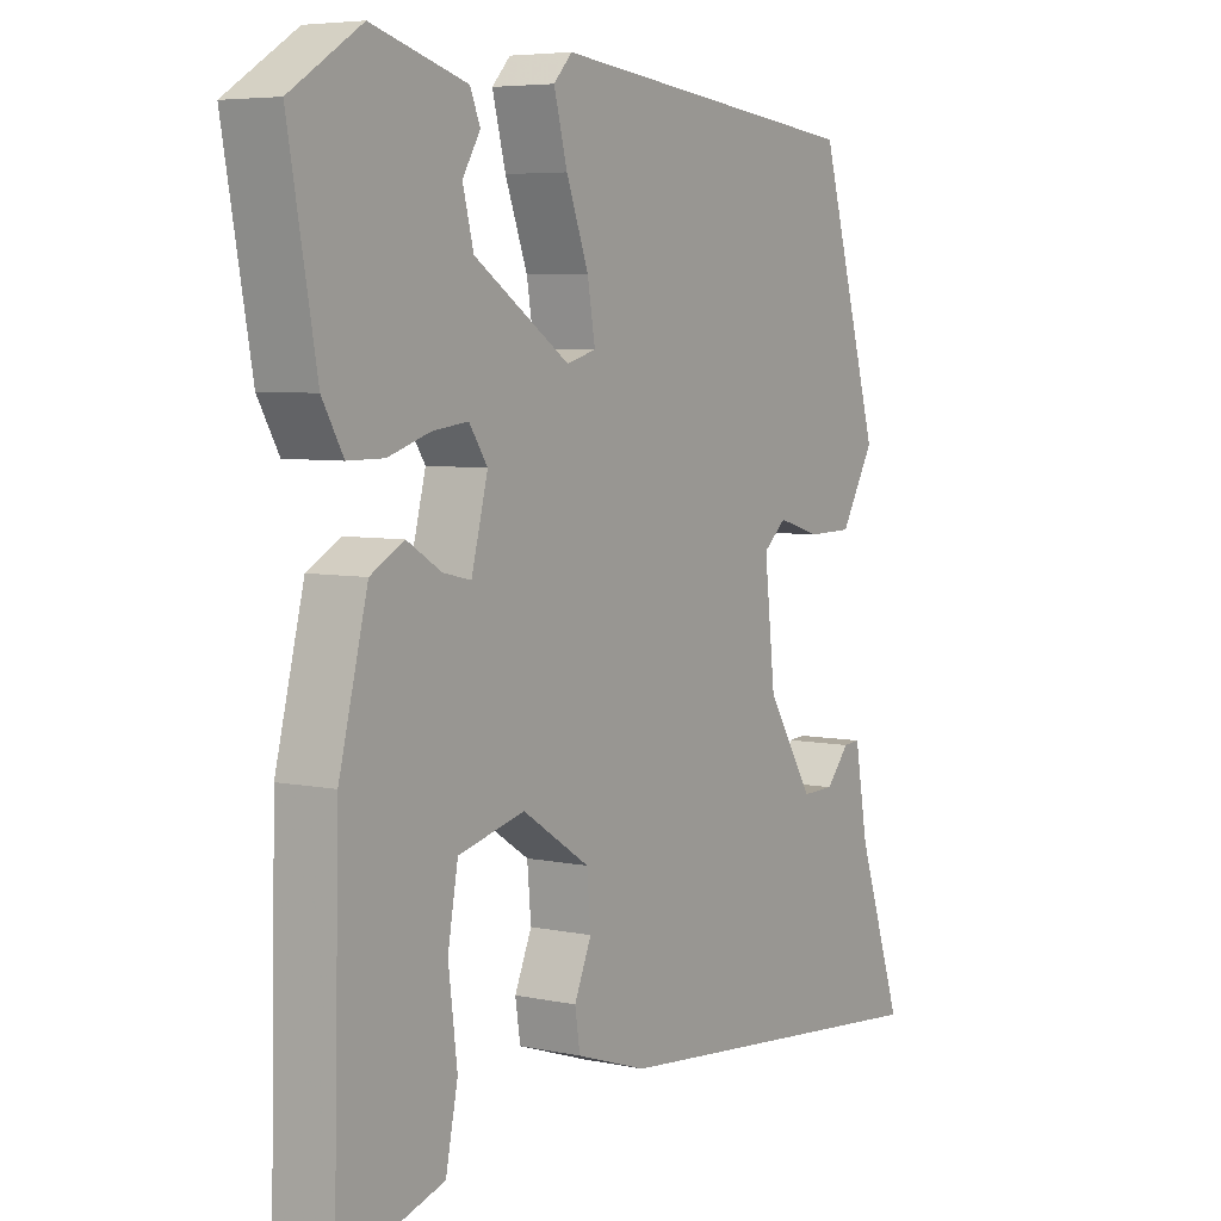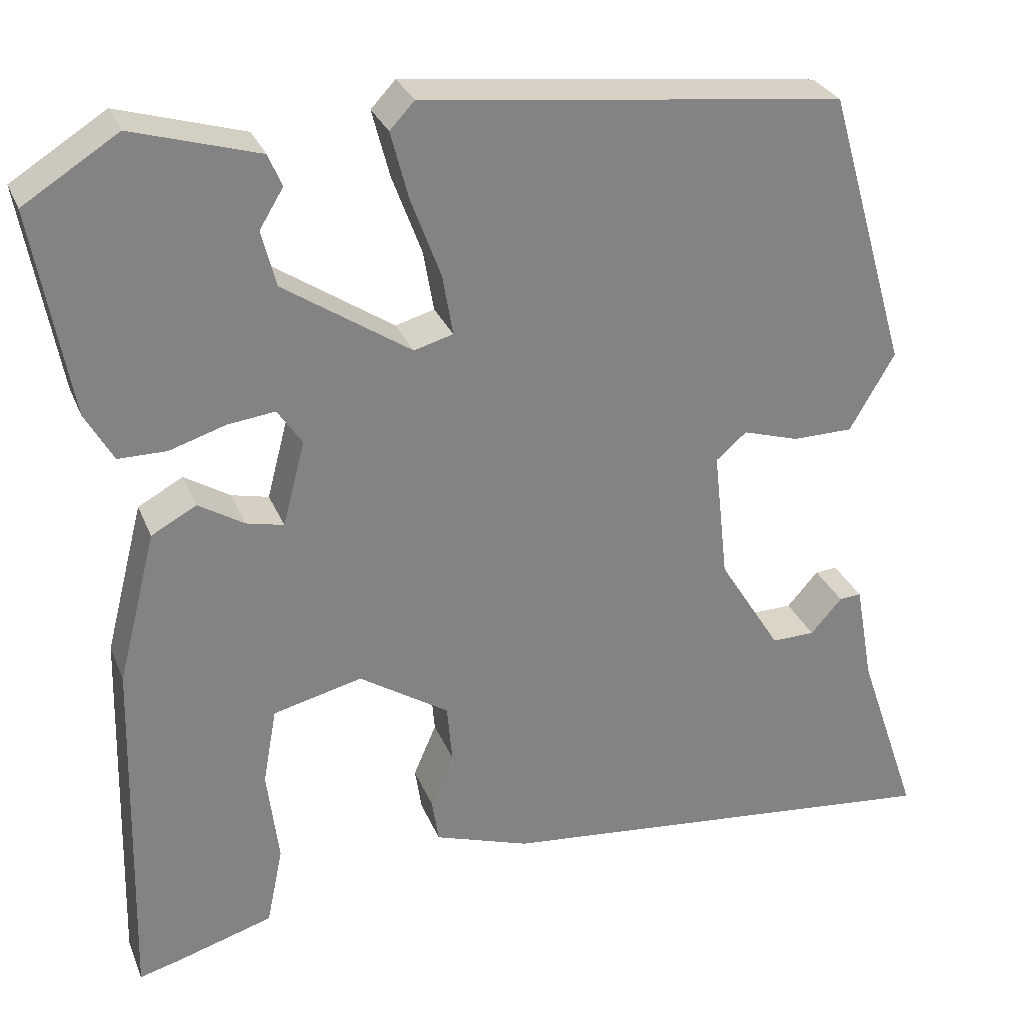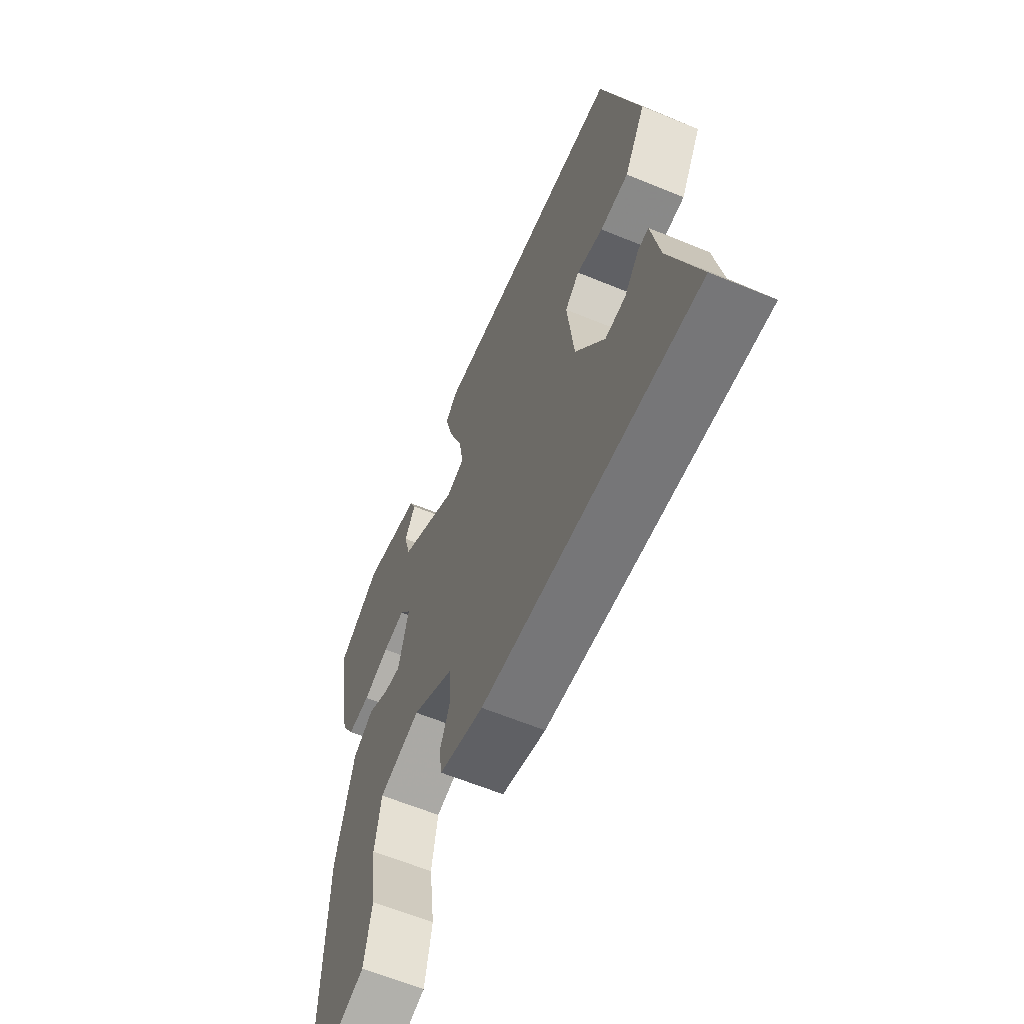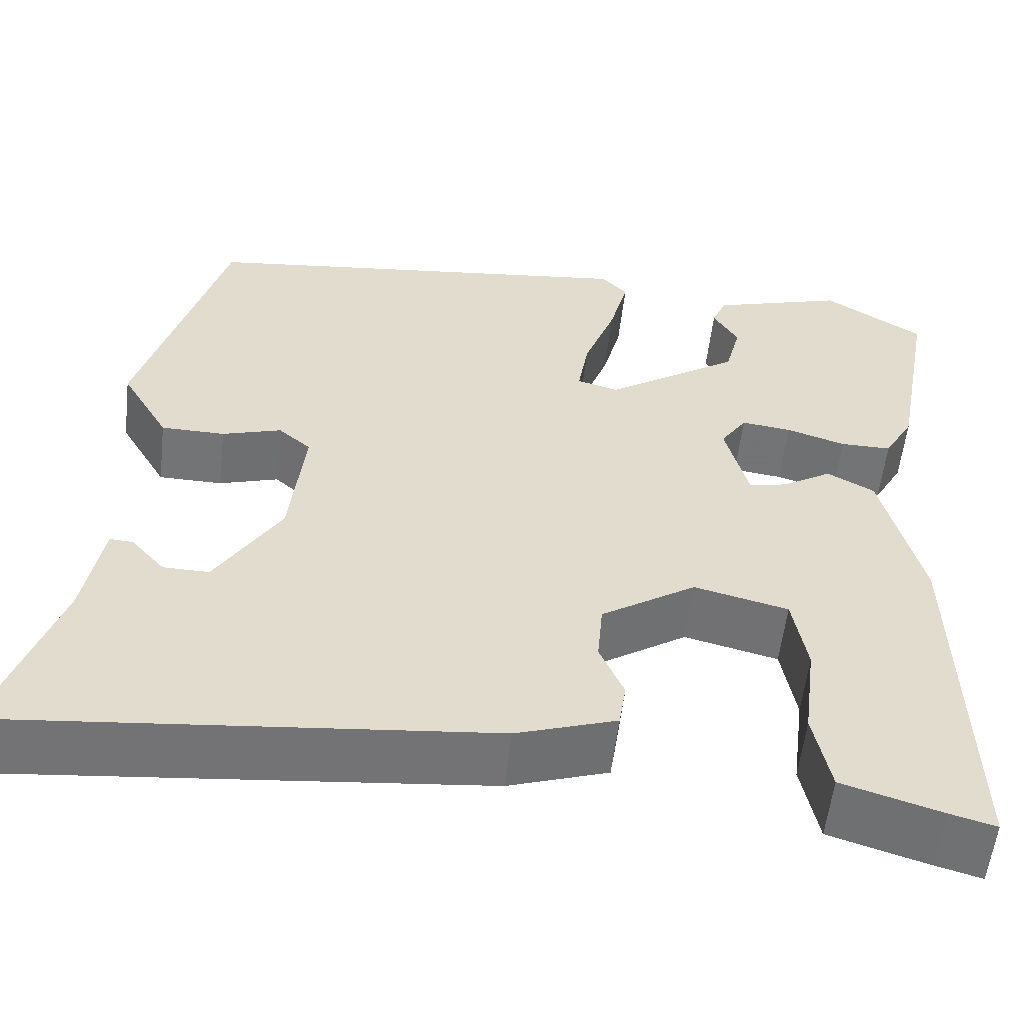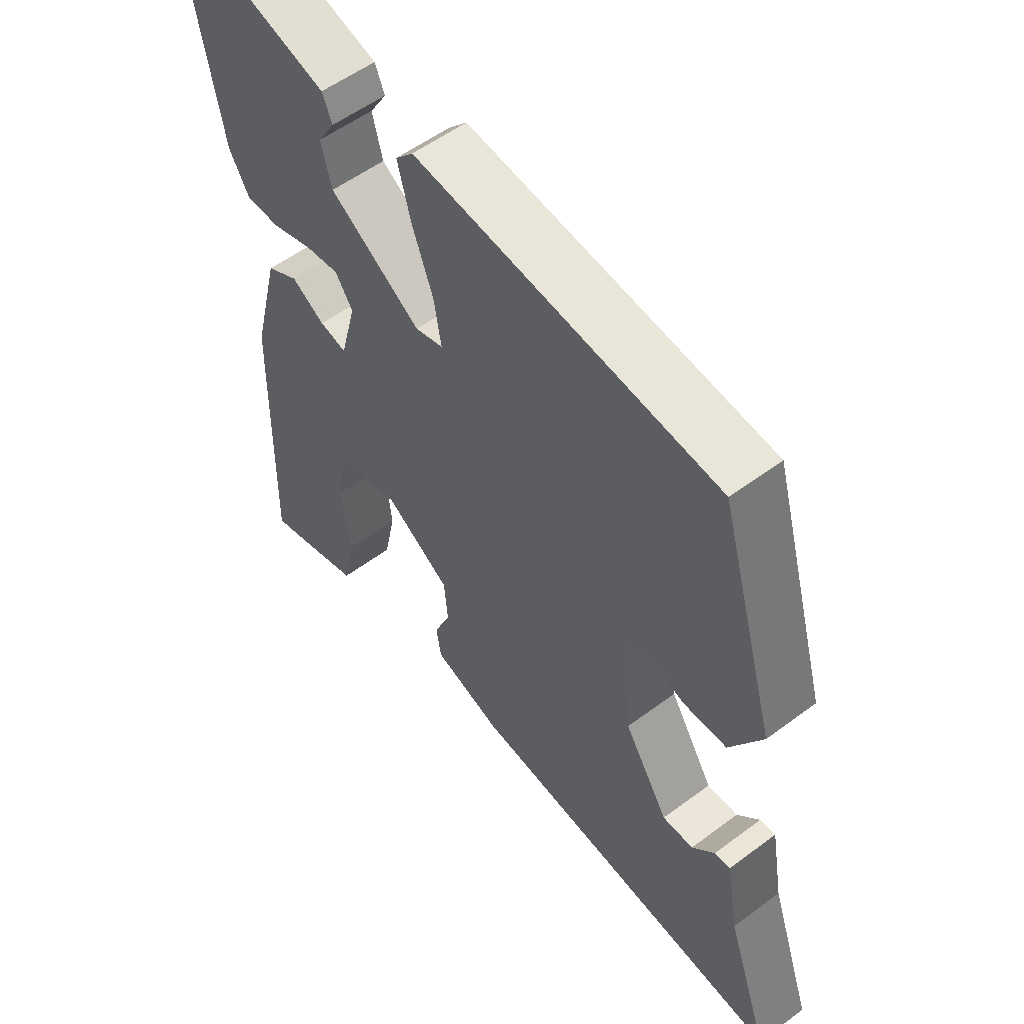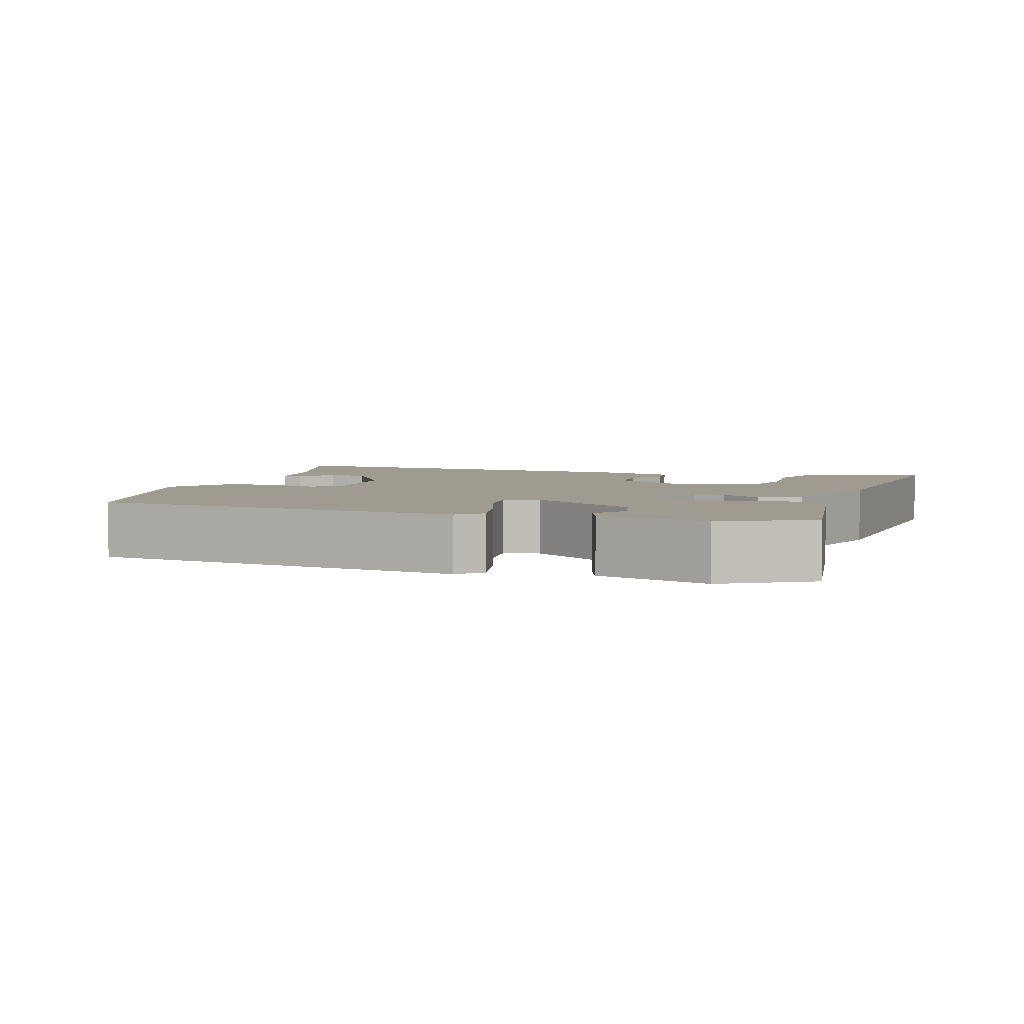
<metadata>
{"format":"obj","ext":"obj","renderer":"f3d","projection":"perspective","resolution":1024,"background":"white","views":[{"elev":5.7,"azim":123.1,"up":"+Z"},{"elev":28.9,"azim":160.8,"up":"+Z"},{"elev":-62.2,"azim":-112.7,"up":"+Z"},{"elev":-56.2,"azim":-6.5,"up":"+Z"},{"elev":55.0,"azim":-128.3,"up":"+Z"},{"elev":4.0,"azim":19.9,"up":"+Y"}]}
</metadata>
<code>
v 0.461 0.07 -0.543
v 0.41 0.07 -0.529
v 0.299 0.07 -0.495
v 0.28 0.07 -0.402
v 0.294 0.07 -0.29
v 0.278 0.07 -0.2
v 0.173 0.07 -0.174
v 0.067 0.07 -0.242
v 0.061 0.07 -0.311
v 0.088 0.07 -0.374
v 0.08 0.07 -0.426
v -0.032 0.07 -0.463
v -0.57 0.07 -0.515
v -0.498 0.07 -0.304
v -0.477 0.07 -0.186
v -0.451 0.07 -0.188
v -0.414 0.07 -0.23
v -0.363 0.07 -0.231
v -0.29 0.07 -0.114
v -0.273 0.07 0.039
v -0.309 0.07 0.07
v -0.375 0.07 0.05
v -0.446 0.07 0.051
v -0.499 0.07 0.142
v -0.404 0.07 0.472
v 0.092 0.07 0.529
v 0.121 0.07 0.498
v 0.1 0.07 0.418
v 0.065 0.07 0.324
v 0.053 0.07 0.253
v 0.099 0.07 0.24
v 0.249 0.07 0.339
v 0.266 0.07 0.405
v 0.238 0.07 0.451
v 0.254 0.07 0.489
v 0.403 0.07 0.533
v 0.514 0.07 0.463
v 0.47 0.07 0.221
v 0.437 0.07 0.163
v 0.38 0.07 0.163
v 0.314 0.07 0.184
v 0.258 0.07 0.191
v 0.229 0.07 0.148
v 0.255 0.07 0.048
v 0.299 0.07 0.058
v 0.353 0.07 0.091
v 0.406 0.07 0.062
v 0.451 0.07 -0.116
v 0.461 0 -0.543
v 0.41 0 -0.529
v 0.299 0 -0.495
v 0.28 0 -0.402
v 0.294 0 -0.29
v 0.278 0 -0.2
v 0.173 0 -0.174
v 0.067 0 -0.242
v 0.061 0 -0.311
v 0.088 0 -0.374
v 0.08 0 -0.426
v -0.032 0 -0.463
v -0.57 0 -0.515
v -0.498 0 -0.304
v -0.477 0 -0.186
v -0.451 0 -0.188
v -0.414 0 -0.23
v -0.363 0 -0.231
v -0.29 0 -0.114
v -0.273 0 0.039
v -0.309 0 0.07
v -0.375 0 0.05
v -0.446 0 0.051
v -0.499 0 0.142
v -0.404 0 0.472
v 0.092 0 0.529
v 0.121 0 0.498
v 0.1 0 0.418
v 0.065 0 0.324
v 0.053 0 0.253
v 0.099 0 0.24
v 0.249 0 0.339
v 0.266 0 0.405
v 0.238 0 0.451
v 0.254 0 0.489
v 0.403 0 0.533
v 0.514 0 0.463
v 0.47 0 0.221
v 0.437 0 0.163
v 0.38 0 0.163
v 0.314 0 0.184
v 0.258 0 0.191
v 0.229 0 0.148
v 0.255 0 0.048
v 0.299 0 0.058
v 0.353 0 0.091
v 0.406 0 0.062
v 0.451 0 -0.116
f 45 46 47 48
f 44 45 48 1
f 38 39 40 41
f 38 41 42
f 37 38 42
f 36 37 42
f 33 34 35 36
f 32 33 36 42
f 31 32 42 43
f 26 27 28 29
f 26 29 30
f 25 26 30
f 24 25 30
f 21 22 23 24
f 21 24 30 31
f 14 15 16 17
f 14 17 18
f 13 14 18
f 12 13 18
f 9 10 11 12
f 8 9 12 18
f 7 8 18 19
f 2 3 4 5
f 44 1 2 5
f 44 5 6
f 43 44 6 7
f 20 21 31 43
f 7 19 20 43
f 96 95 94 93
f 49 96 93 92
f 89 88 87 86
f 90 89 86
f 90 86 85
f 90 85 84
f 84 83 82 81
f 90 84 81 80
f 91 90 80 79
f 77 76 75 74
f 78 77 74
f 78 74 73
f 78 73 72
f 72 71 70 69
f 79 78 72 69
f 65 64 63 62
f 66 65 62
f 66 62 61
f 66 61 60
f 60 59 58 57
f 66 60 57 56
f 67 66 56 55
f 53 52 51 50
f 53 50 49 92
f 54 53 92
f 55 54 92 91
f 91 79 69 68
f 91 68 67 55
f 1 49 50 2
f 2 50 51 3
f 3 51 52 4
f 4 52 53 5
f 5 53 54 6
f 6 54 55 7
f 7 55 56 8
f 8 56 57 9
f 9 57 58 10
f 10 58 59 11
f 11 59 60 12
f 12 60 61 13
f 13 61 62 14
f 14 62 63 15
f 15 63 64 16
f 16 64 65 17
f 17 65 66 18
f 18 66 67 19
f 19 67 68 20
f 20 68 69 21
f 21 69 70 22
f 22 70 71 23
f 23 71 72 24
f 24 72 73 25
f 25 73 74 26
f 26 74 75 27
f 27 75 76 28
f 28 76 77 29
f 29 77 78 30
f 30 78 79 31
f 31 79 80 32
f 32 80 81 33
f 33 81 82 34
f 34 82 83 35
f 35 83 84 36
f 36 84 85 37
f 37 85 86 38
f 38 86 87 39
f 39 87 88 40
f 40 88 89 41
f 41 89 90 42
f 42 90 91 43
f 43 91 92 44
f 44 92 93 45
f 45 93 94 46
f 46 94 95 47
f 47 95 96 48
f 48 96 49 1

</code>
